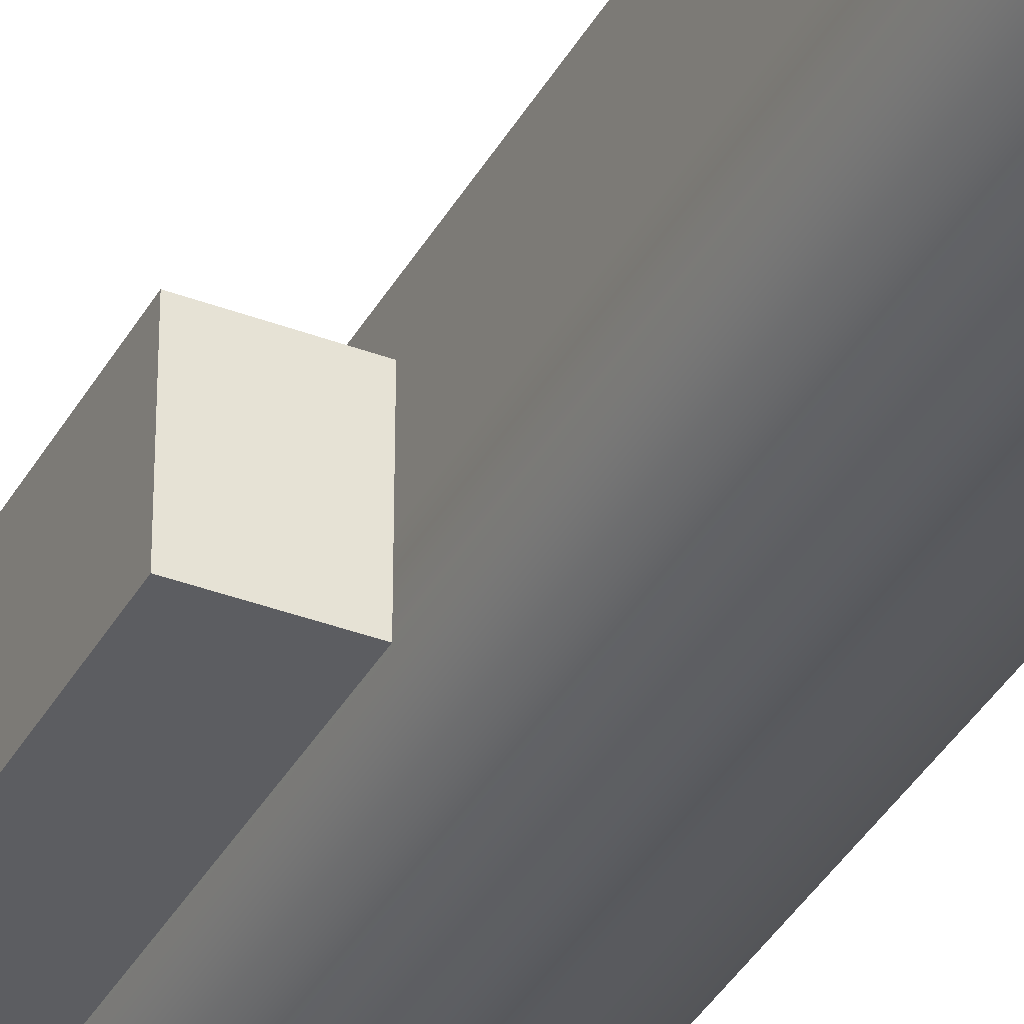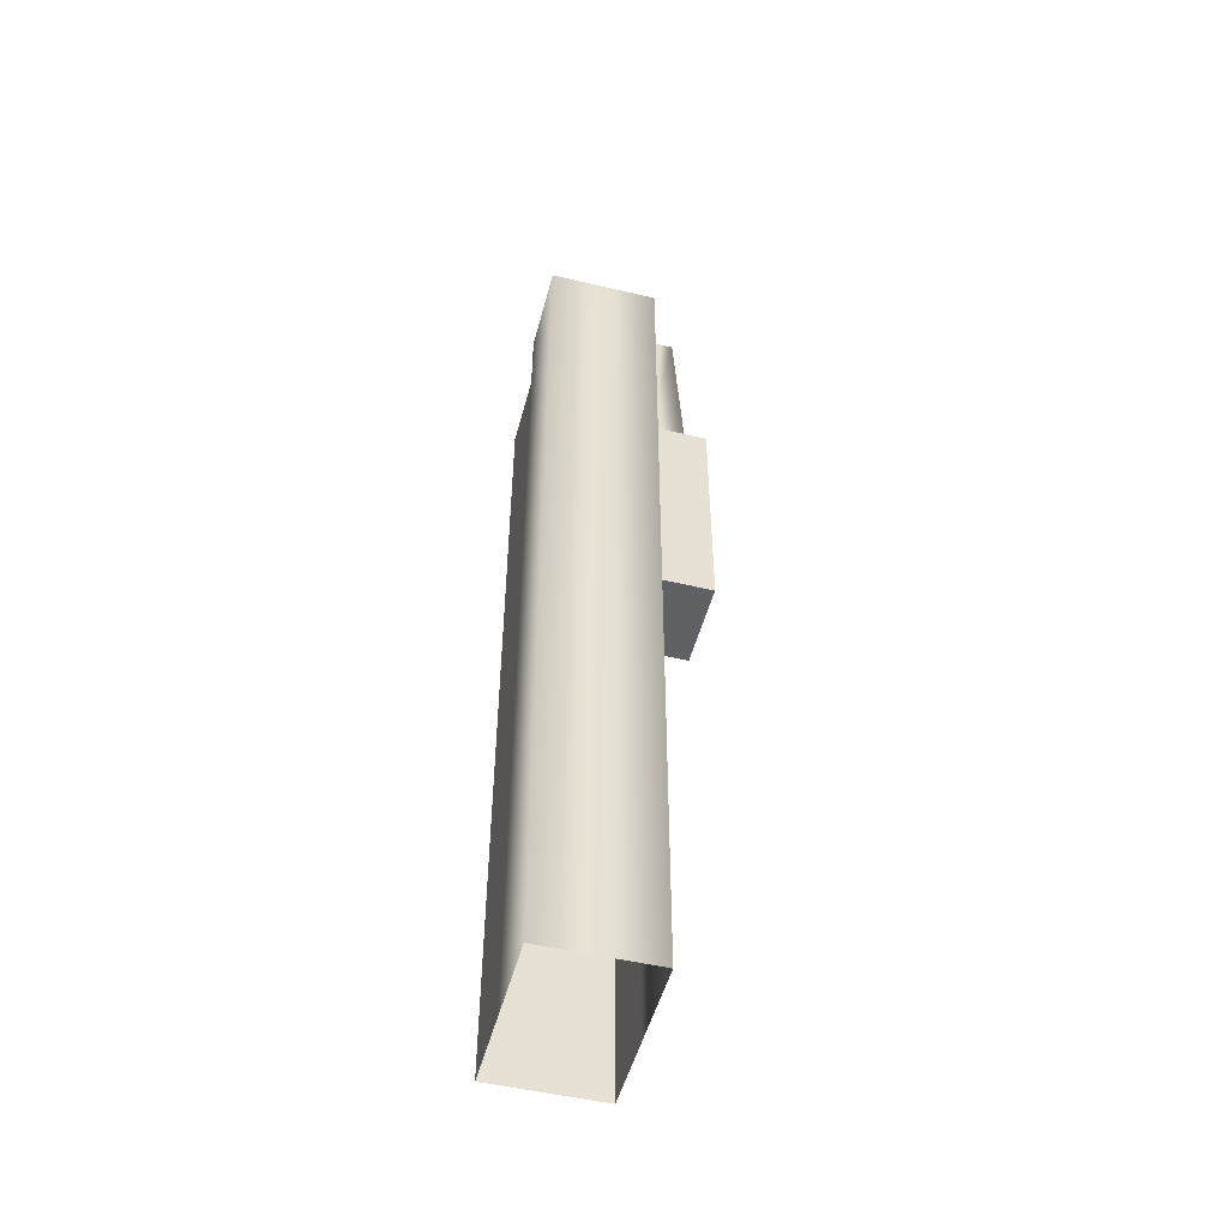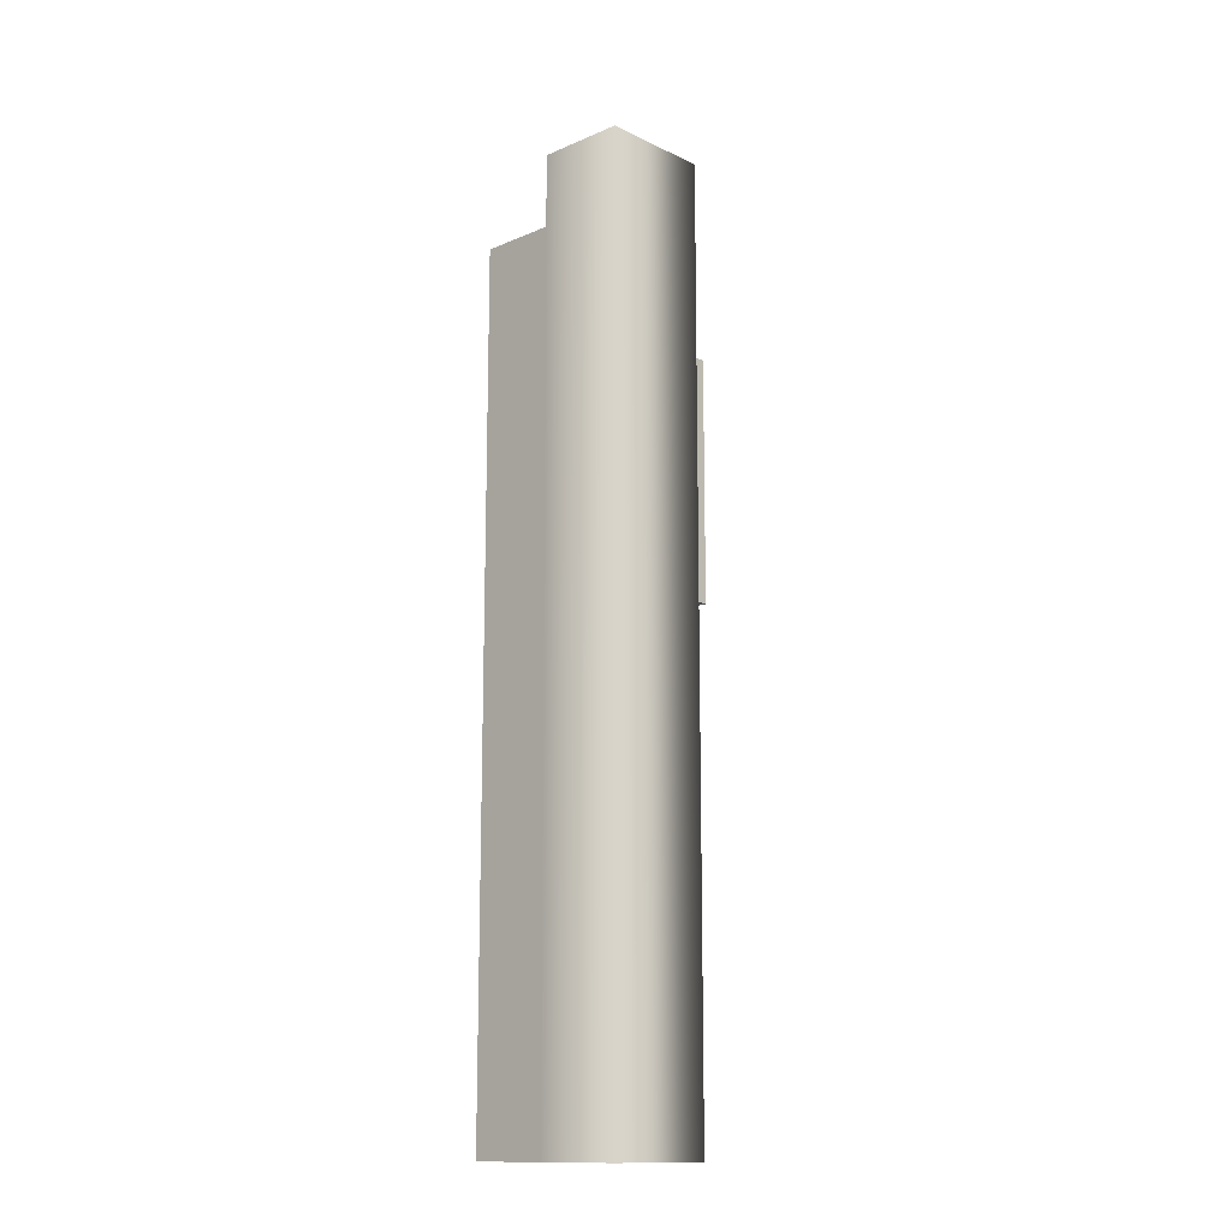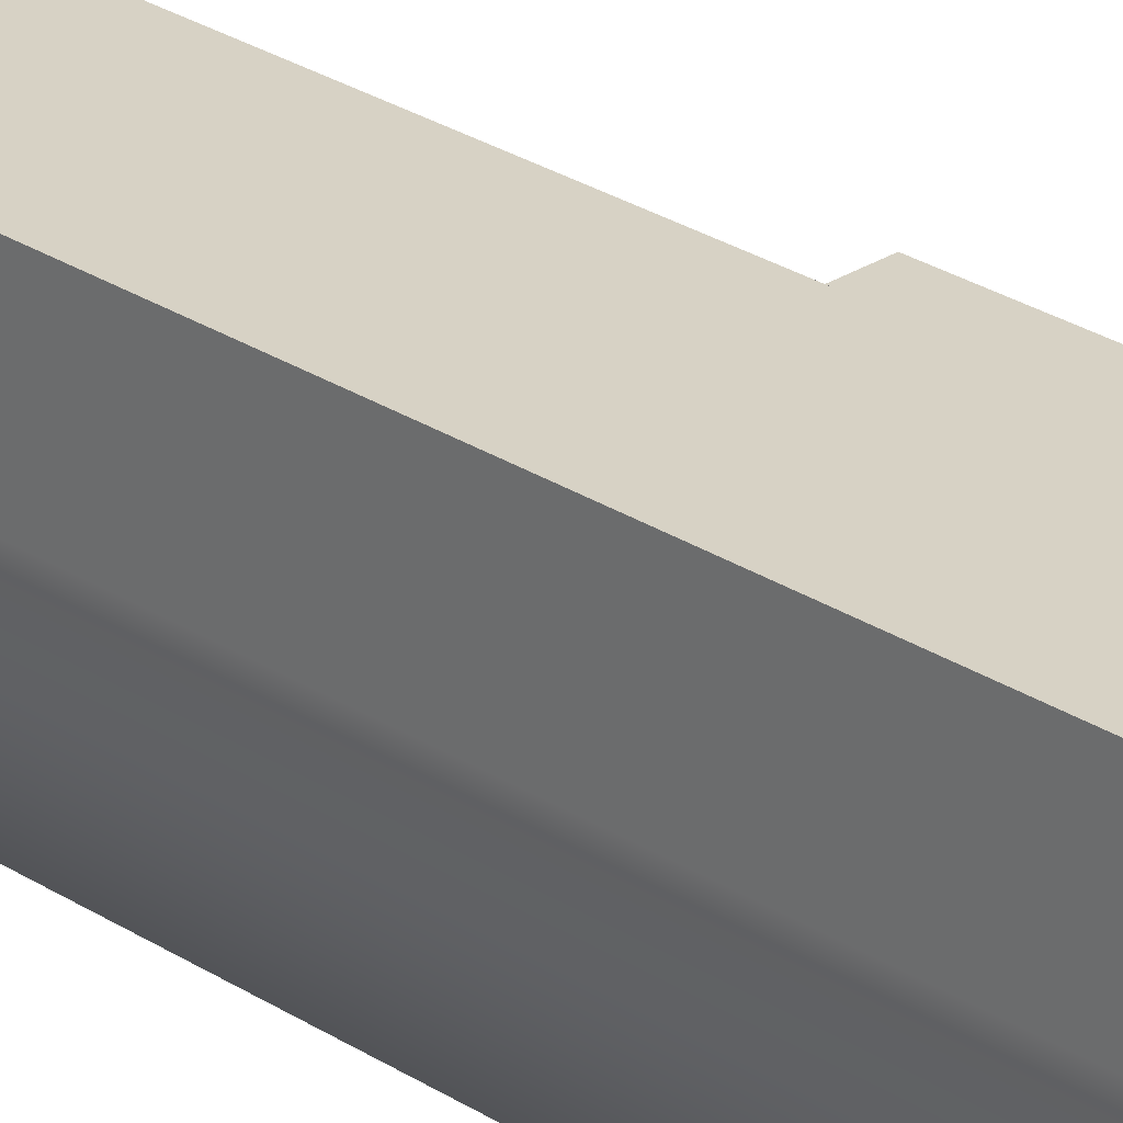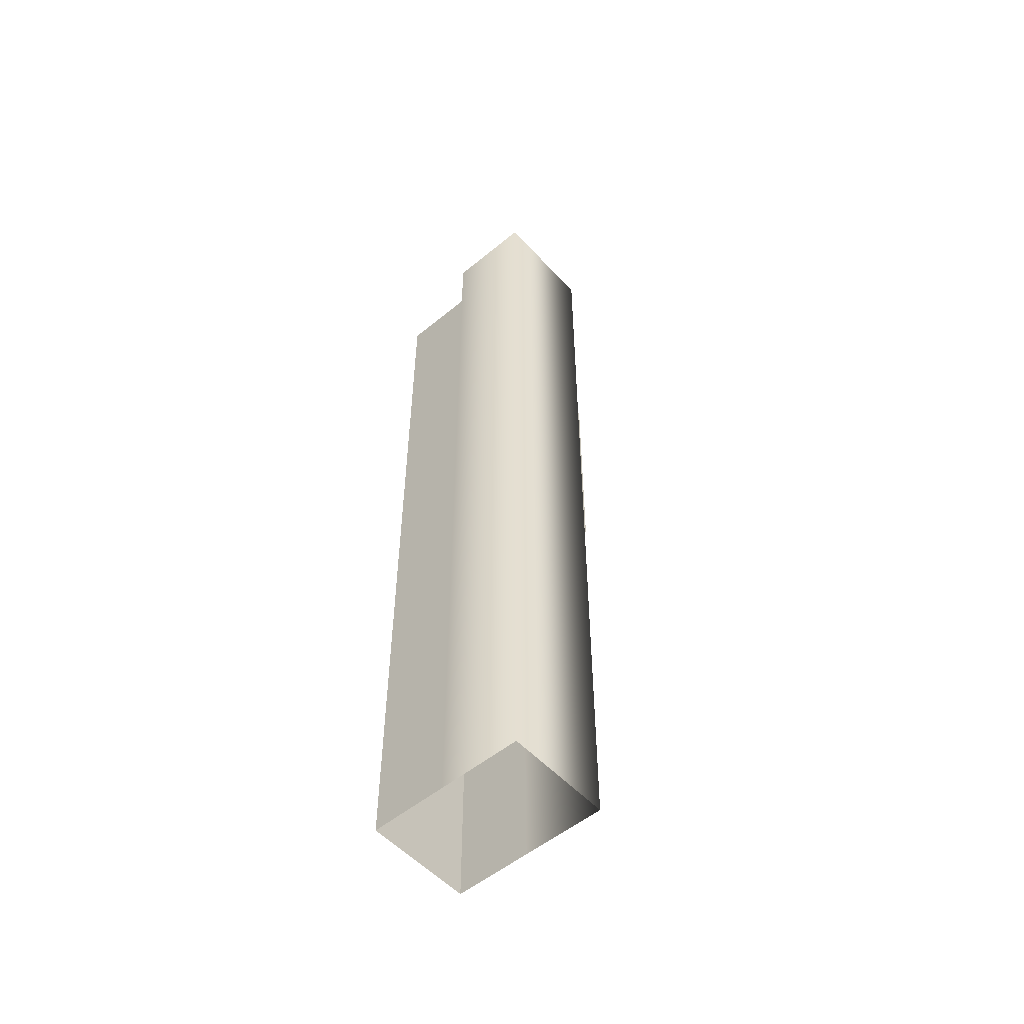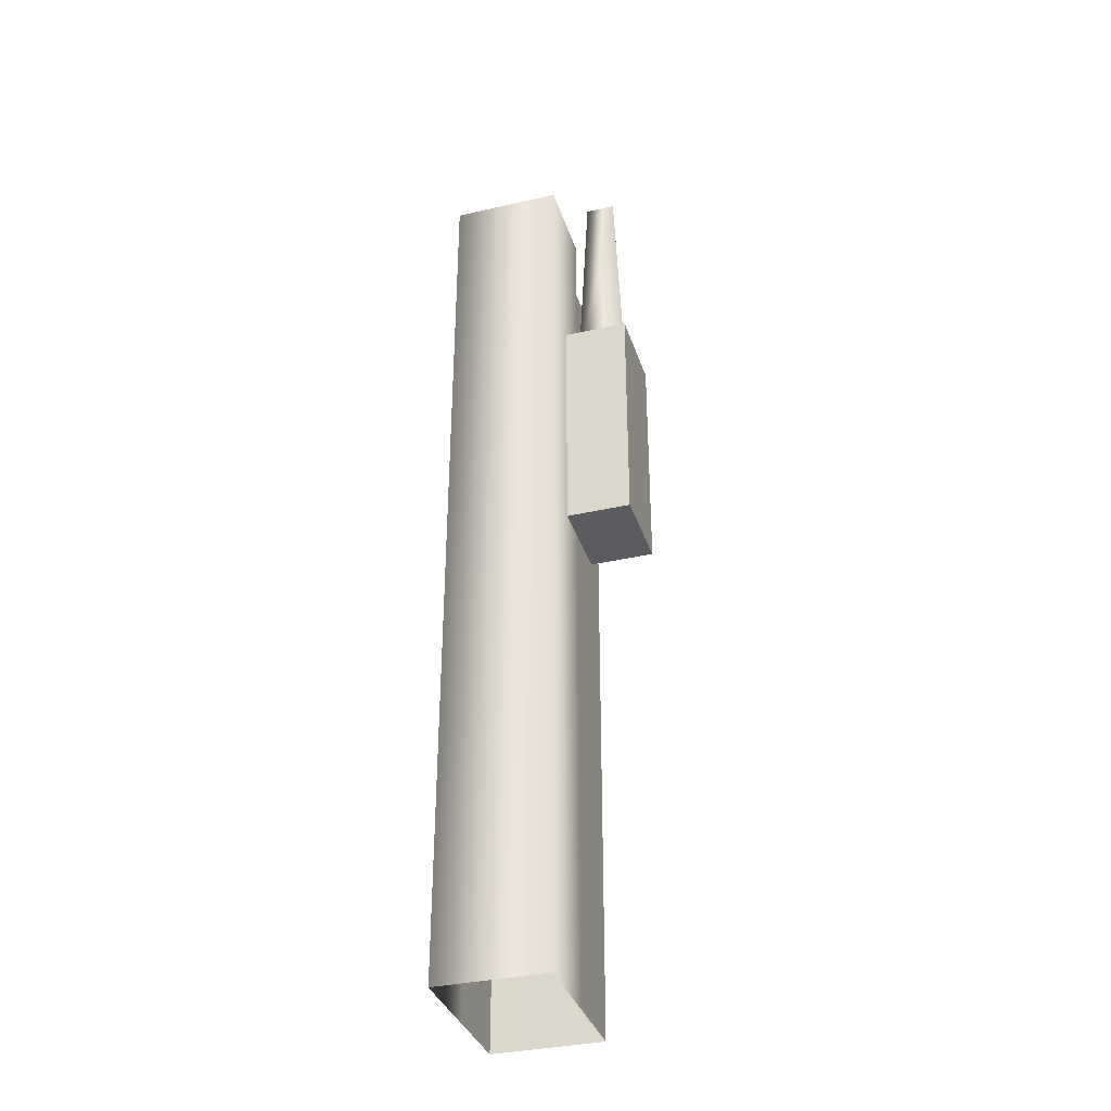
<metadata>
{"format":"obj","ext":"obj","renderer":"f3d","projection":"perspective","resolution":1024,"background":"white","views":[{"elev":-37.2,"azim":-26.1,"up":"+Z"},{"elev":-50.0,"azim":165.4,"up":"+Y"},{"elev":-13.9,"azim":133.4,"up":"+Y"},{"elev":27.3,"azim":134.9,"up":"+Z"},{"elev":-53.5,"azim":131.4,"up":"+Y"},{"elev":-35.2,"azim":-163.0,"up":"+Y"}]}
</metadata>
<code>
v  0.0358 0.563 0.0014
v  0.0359 0.563 0.0521
v  0.0359 0.0003 0.0521
v  0.0358 0.0003 -0.0006
v  0.0358 0.6113 0.0014
v  -0.0378 0.6113 0.0015
v  -0.0378 0.563 0.0015
v  0.0357 0.0003 -0.0573
v  0.0357 0.6113 -0.0573
v  -0.0377 0.563 0.0522
v  -0.0377 0.0003 0.0522
v  -0.0378 0.0003 -0.0005
v  -0.0379 0.6113 -0.0572
v  -0.0379 0.0003 -0.0572
g Object01
f 1 2 3
f 3 4 1
f 5 6 7
f 7 1 5
f 8 9 5
f 4 8 5
f 1 4 5
f 10 11 3
f 3 2 10
f 7 10 2
f 2 1 7
f 11 10 7
f 7 12 11
f 13 14 12
f 6 13 12
f 7 6 12
f 13 6 5
f 5 9 13
f 8 14 13
f 13 9 8
v  -0.0346 0.3381 -0.025
v  -0.0345 0.5 -0.025
v  -0.0345 0.5 0.0344
v  -0.0347 0.338 0.0344
v  -0.0814 0.3381 -0.025
v  -0.0814 0.3381 0.0344
v  -0.0812 0.5 0.0344
v  -0.0812 0.5 -0.025
v  -0.0579 0.4974 0.0269
v  -0.0408 0.4974 -0.0027
v  -0.0475 0.6476 0.0013
v  -0.0577 0.6476 0.019
v  -0.075 0.4974 -0.0027
v  -0.0679 0.6476 0.0013
g Object02
f 15 16 17
f 17 18 15
f 19 20 21
f 21 22 19
f 15 18 20
f 20 19 15
f 18 17 21
f 21 20 18
f 17 16 22
f 22 21 17
f 16 15 19
f 19 22 16
f 23 24 25
f 25 26 23
f 24 27 28
f 28 25 24
f 27 23 26
f 26 28 27
f 26 25 28

</code>
